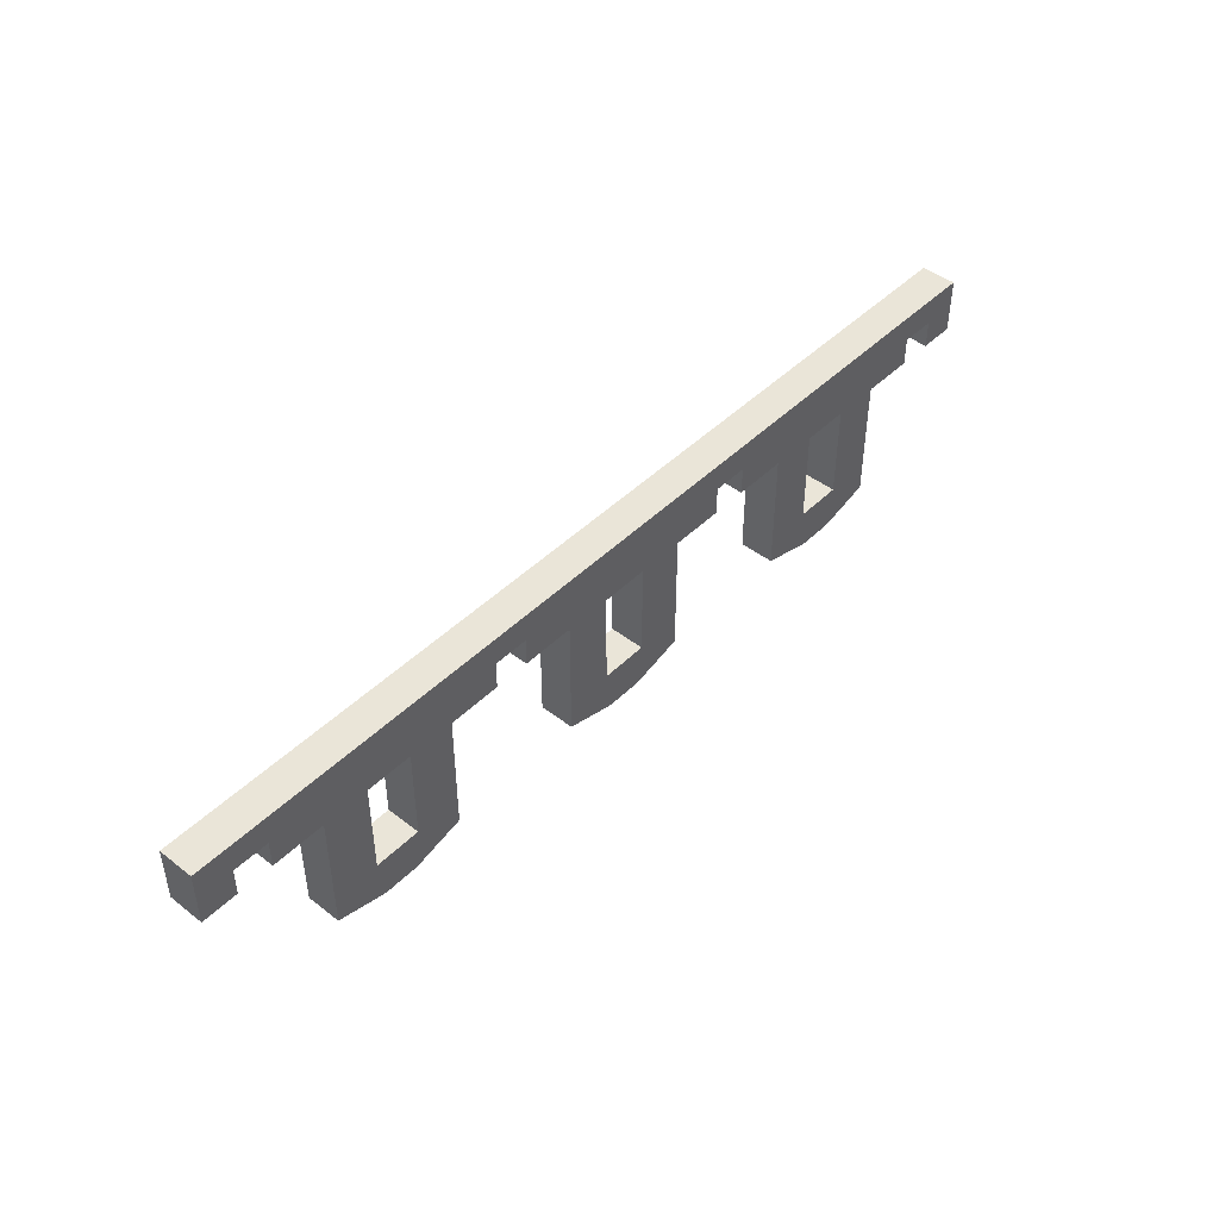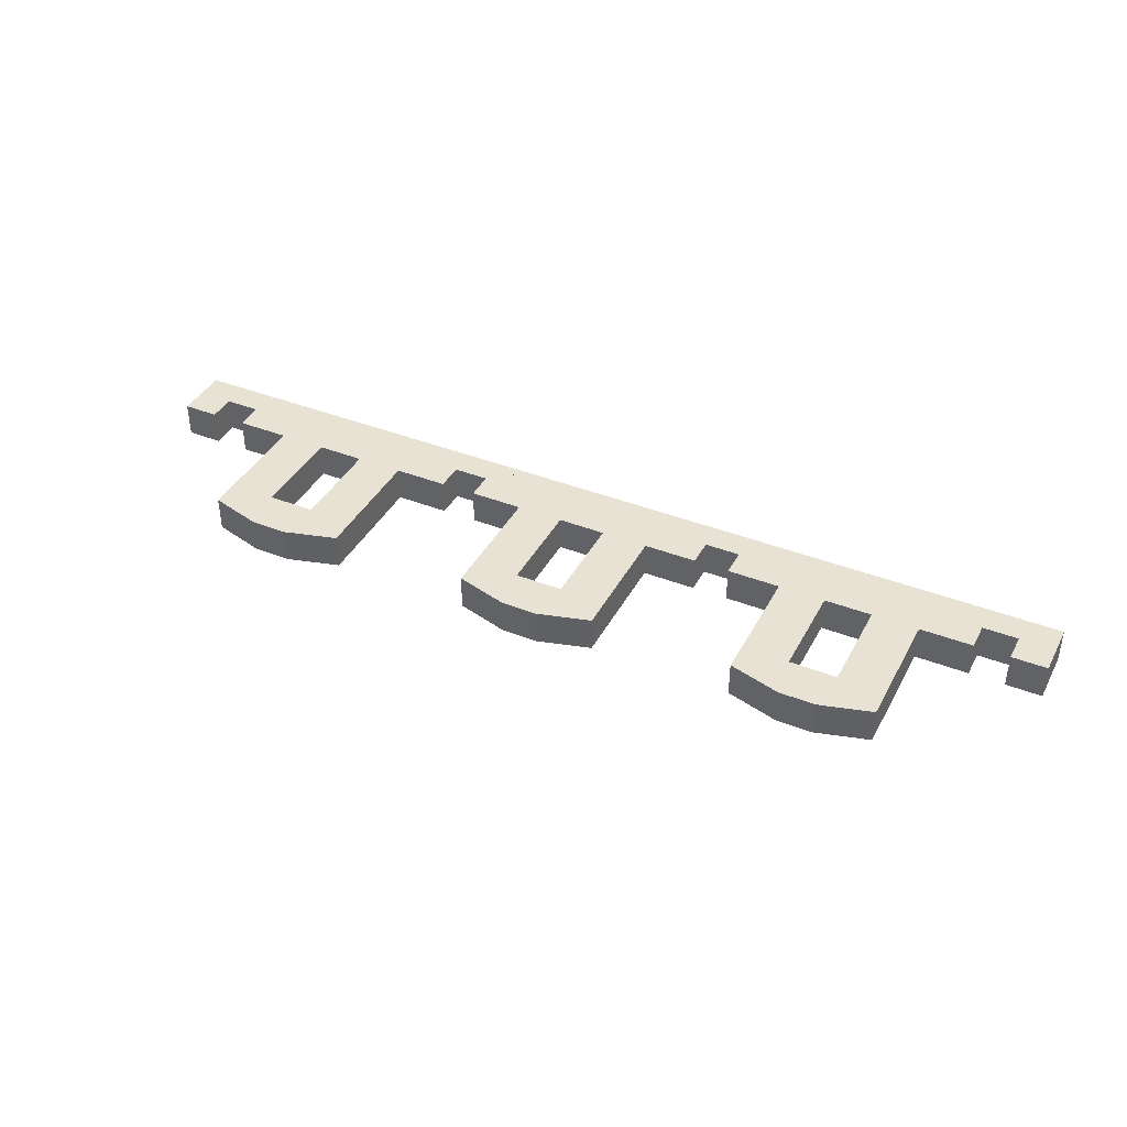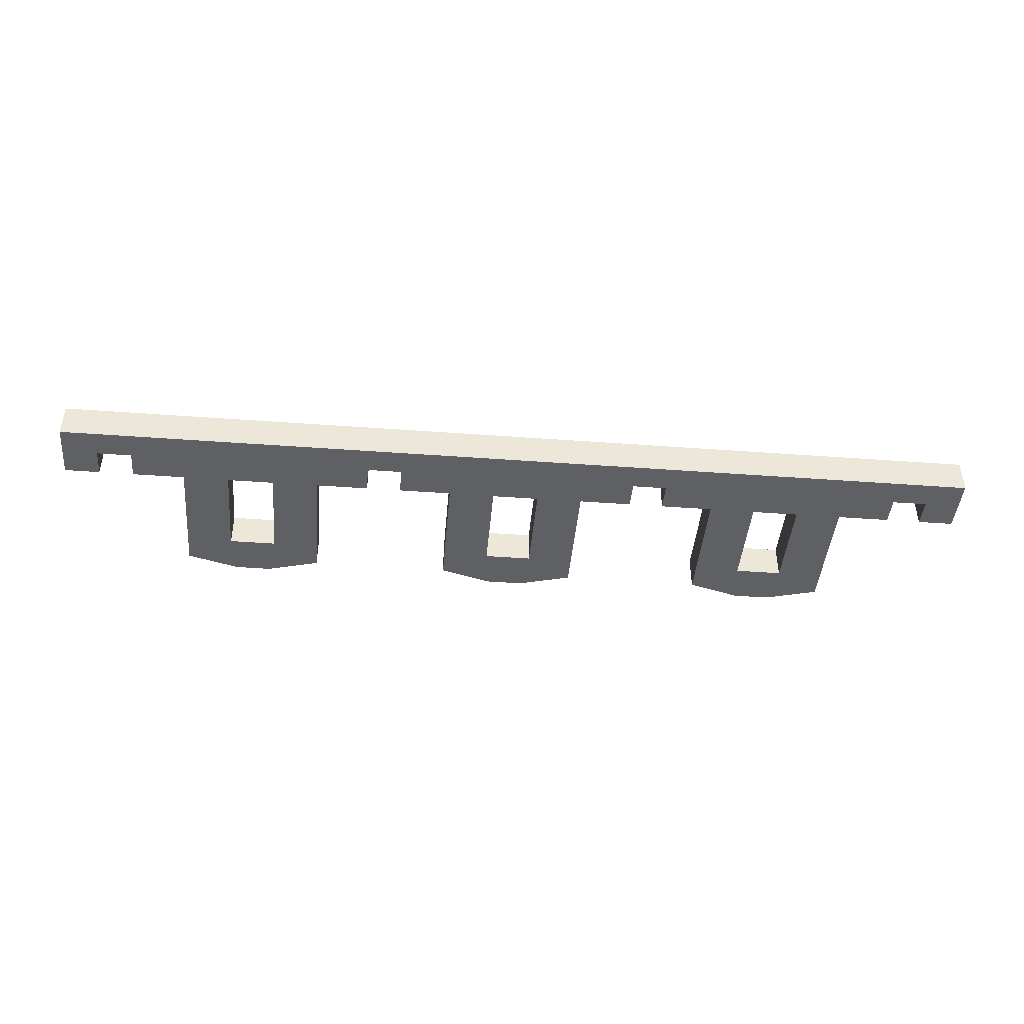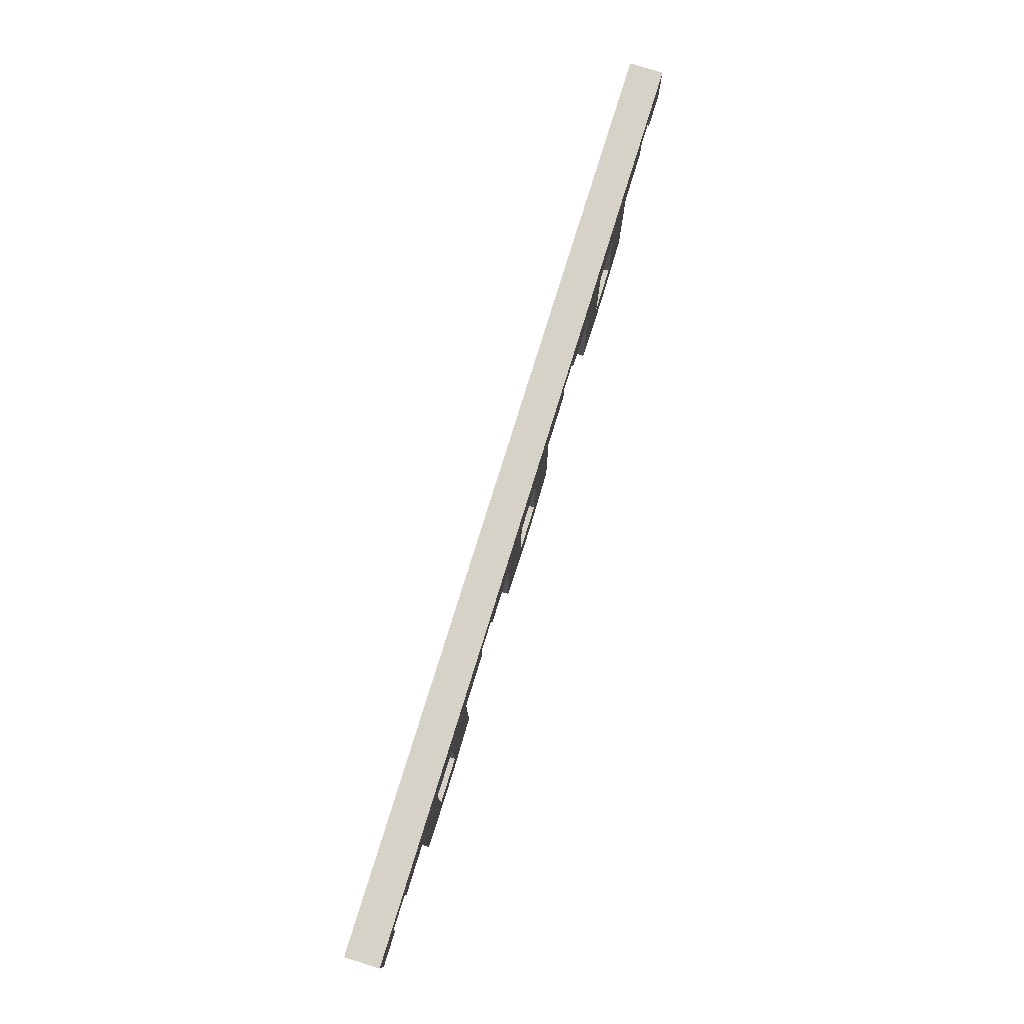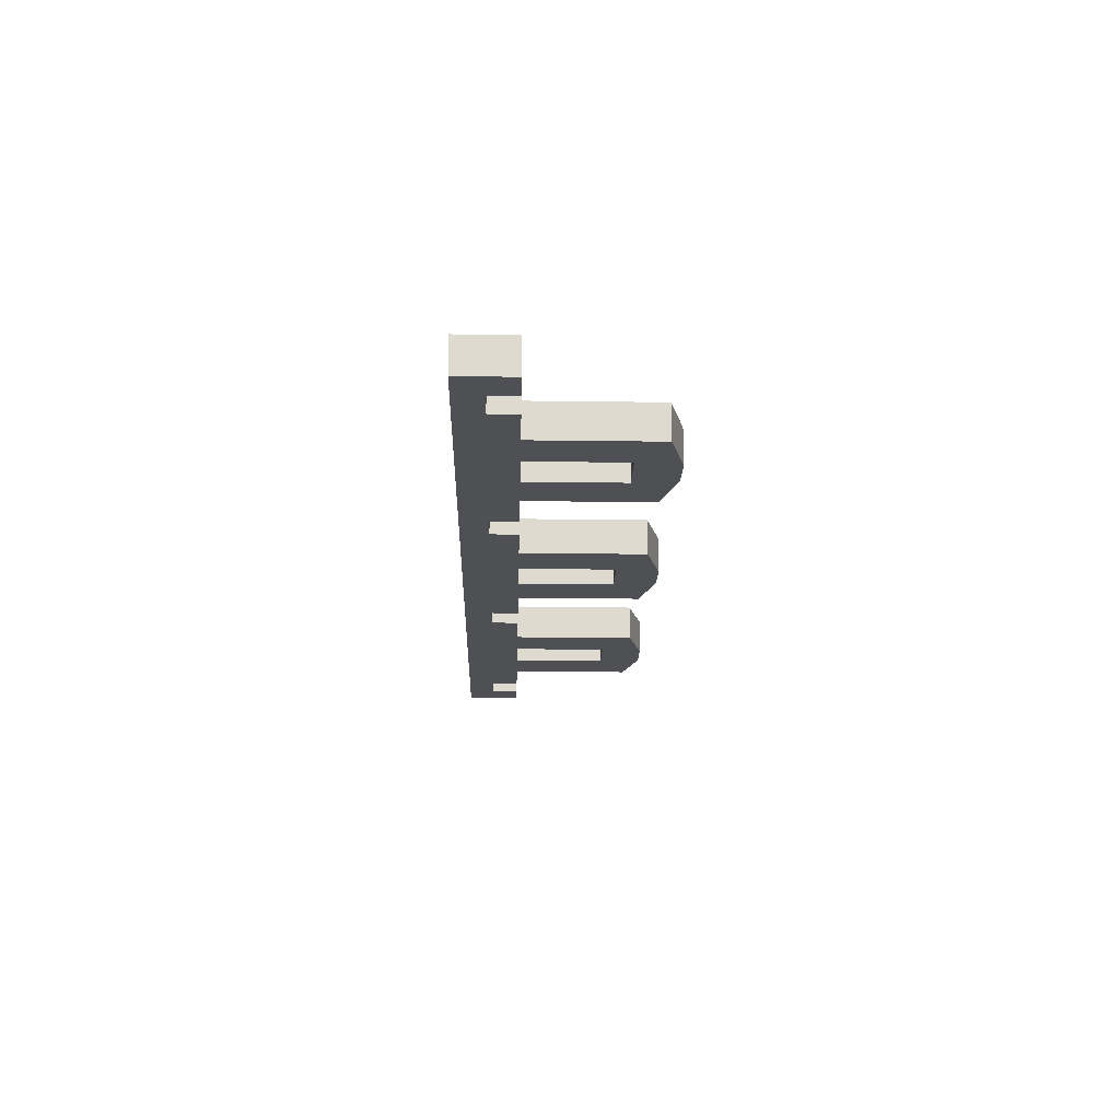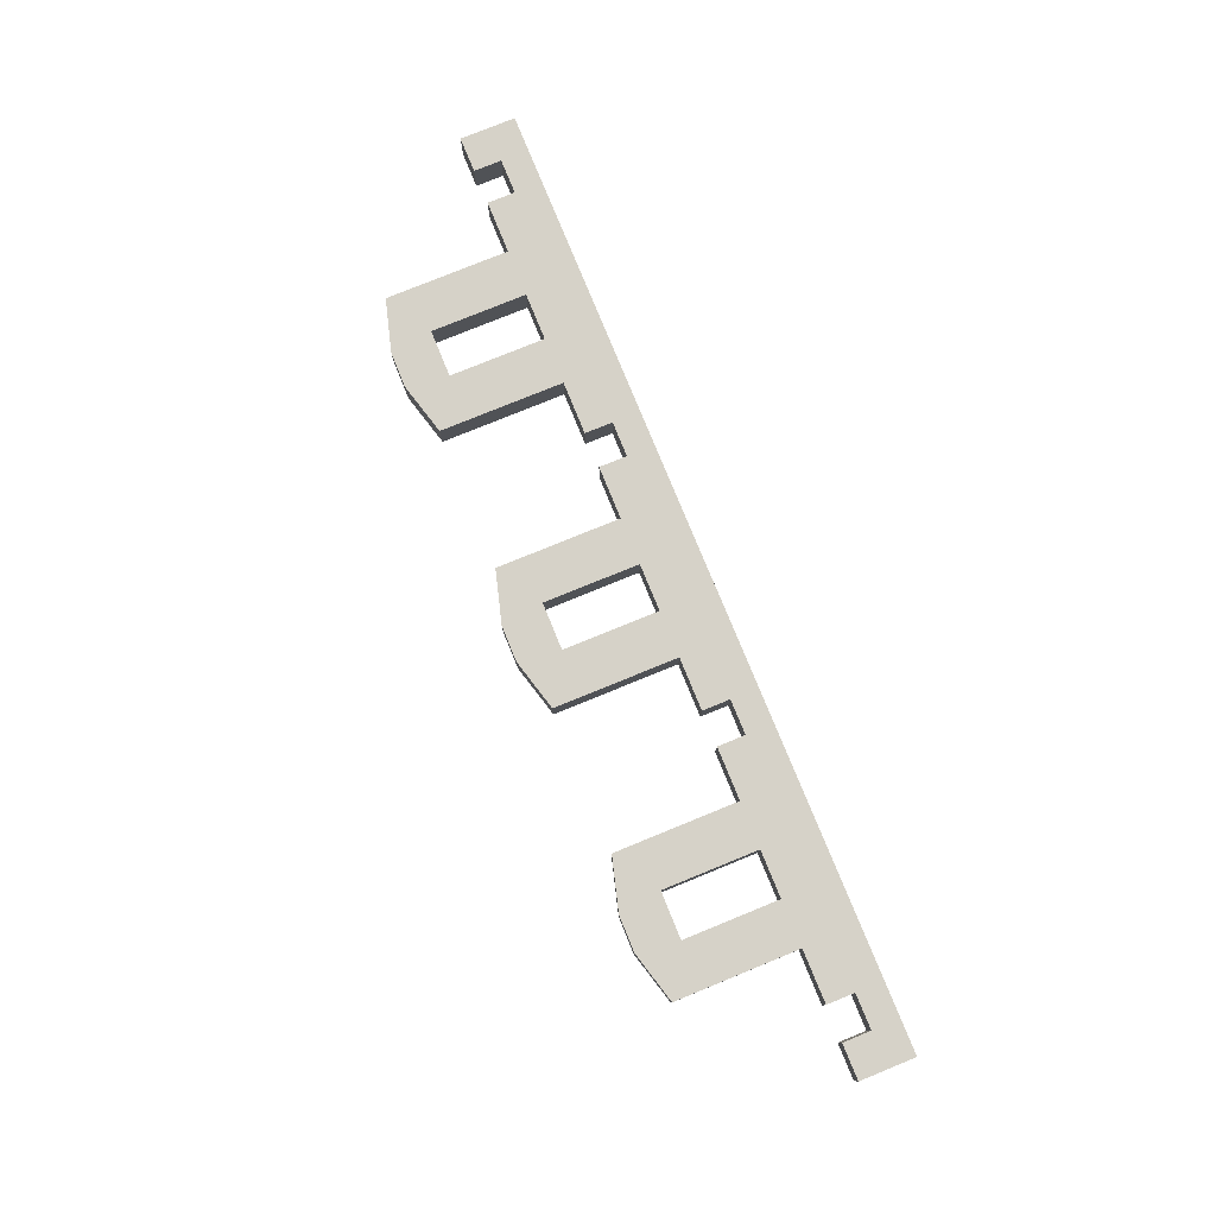
<metadata>
{"format":"obj","ext":"obj","renderer":"f3d","projection":"perspective","resolution":1024,"background":"white","views":[{"elev":45.5,"azim":131.7,"up":"+Z"},{"elev":39.9,"azim":-154.0,"up":"+Y"},{"elev":-43.5,"azim":-5.0,"up":"+Y"},{"elev":77.4,"azim":107.2,"up":"+Z"},{"elev":-19.0,"azim":88.5,"up":"+Y"},{"elev":78.2,"azim":-112.2,"up":"+Y"}]}
</metadata>
<code>
o 4slot_crosshanger.obj
v 31.9 1.907e-06 3.717
v 31.9 9.055 3.717
v 45.34 2.384e-06 3.815e-06
v 45.34 9.055 3.815e-06
v 54.62 2.861e-06 3.815e-06
v 54.62 9.055 3.815e-06
v 68.12 3.338e-06 3.736
v 68.12 9.055 3.736
v 104.5 5.245e-06 3.717
v 104.5 9.055 3.717
v 127.2 6.199e-06 3.815e-06
v 117.9 5.722e-06 3.815e-06
v 117.9 9.055 3.815e-06
v 127.2 9.055 3.815e-06
v 140.7 6.676e-06 3.736
v 140.7 9.055 3.736
v 177 8.106e-06 3.717
v 177 9.055 3.717
v 190.5 9.06e-06 0
v 190.5 9.055 0
v 199.8 9.06e-06 0
v 199.8 9.055 0
v 213.3 1.001e-05 3.736
v 213.3 9.055 3.736
v 43.92 2.384e-06 10.94
v 43.92 9.055 10.94
v 56.11 2.861e-06 10.94
v 56.11 9.055 10.94
v 116.5 5.722e-06 10.94
v 116.5 9.055 10.94
v 128.7 6.199e-06 10.94
v 128.7 9.055 10.94
v 189.1 8.583e-06 10.94
v 189.1 9.055 10.94
v 201.3 9.537e-06 10.94
v 201.3 9.055 10.94
v 0 9.055 35.71
v 0 0 35.71
v 18.25 9.055 35.71
v 9.191 9.055 35.71
v 9.191 4.768e-07 35.71
v 18.25 9.537e-07 35.71
v 31.9 1.907e-06 35.71
v 31.9 9.055 38.88
v 31.9 9.055 35.71
v 43.92 2.384e-06 35.67
v 43.92 9.055 35.67
v 56.11 2.861e-06 35.67
v 56.11 9.055 35.67
v 68.12 3.338e-06 35.71
v 68.12 9.055 38.88
v 68.12 9.055 35.71
v 72.57 9.055 37.84
v 74.67 9.055 37.36
v 72.57 9.055 35.71
v 72.57 3.338e-06 35.71
v 81.76 9.055 35.71
v 81.76 3.815e-06 35.71
v 81.76 9.055 35.71
v 81.76 3.815e-06 35.71
v 90.82 9.055 35.71
v 90.82 9.055 35.71
v 90.82 3.815e-06 35.71
v 90.82 3.815e-06 35.71
v 104.5 5.245e-06 35.71
v 104.5 9.055 38.88
v 104.5 9.055 35.71
v 100 9.055 35.71
v 100 4.292e-06 35.71
v 116.5 5.722e-06 35.67
v 116.5 9.055 35.67
v 128.7 6.199e-06 35.67
v 128.7 9.055 35.67
v 147.2 9.055 37.36
v 145.1 9.055 40.44
v 145.1 9.055 37.84
v 145.1 9.055 35.71
v 145.1 6.199e-06 35.71
v 145.1 2.953 35.71
v 140.7 6.676e-06 35.71
v 140.7 9.055 38.88
v 140.7 9.055 35.71
v 154.3 9.055 35.71
v 154.3 6.676e-06 35.71
v 148.8 5.41 35.71
v 154.3 9.055 35.71
v 154.3 6.676e-06 35.71
v 163.4 9.055 35.71
v 163.4 9.055 35.71
v 163.4 7.153e-06 35.71
v 163.4 7.153e-06 35.71
v 163.4 9.055 35.71
v 172.6 9.055 35.71
v 172.6 7.629e-06 35.71
v 177 8.106e-06 35.71
v 177 9.055 38.88
v 177 9.055 35.71
v 189.1 8.583e-06 35.67
v 189.1 9.055 35.67
v 201.3 9.537e-06 35.67
v 201.3 9.055 35.67
v 213.3 1.001e-05 35.71
v 213.3 9.055 38.88
v 213.3 9.055 35.71
v 236 9.055 35.71
v 226.9 9.055 35.71
v 236 1.049e-05 35.71
v 226.9 1.001e-05 35.71
v 245.2 9.055 35.71
v 245.2 1.097e-05 35.71
v 0 9.055 50.12
v 0 0 50.12
v 18.25 9.055 42.9
v 9.191 9.055 42.9
v 9.191 4.768e-07 42.9
v 18.25 9.537e-07 42.9
v 72.57 9.055 50.12
v 75.09 9.055 48.14
v 72.57 9.055 47.94
v 75.35 9.055 47.94
v 72.57 9.055 47.7
v 72.57 3.338e-06 50.12
v 77.16 3.338e-06 48.3
v 72.57 3.338e-06 47.94
v 77.58 3.338e-06 48.14
v 72.57 3.338e-06 47.7
v 77.48 3.338e-06 42.42
v 77.18 3.338e-06 42.9
v 81.76 9.055 42.9
v 81.08 9.055 43.44
v 81.76 9.055 42.9
v 81.76 9.055 42.9
v 81.76 3.815e-06 42.9
v 86.29 3.815e-06 44.69
v 81.76 3.815e-06 42.9
v 90.82 9.055 42.9
v 90.82 9.055 42.9
v 91.84 9.055 43.7
v 96.14 9.055 44.05
v 96.11 9.055 43.99
v 92.49 9.055 49.52
v 94.69 9.055 41.76
v 90.82 3.815e-06 42.9
v 90.82 3.815e-06 42.9
v 92.49 4.292e-06 49.52
v 91.9 4.292e-06 49.47
v 100 9.055 50.12
v 100 9.055 44.28
v 100 9.055 49.29
v 100 4.292e-06 43.72
v 100 4.292e-06 50.12
v 100 4.292e-06 49.2
v 100 4.292e-06 49.29
v 145.1 9.055 47.7
v 145.1 9.055 50.12
v 145.1 9.055 47.94
v 145.1 6.199e-06 47.94
v 145.1 6.199e-06 47.7
v 145.1 6.199e-06 50.12
v 154.3 9.055 42.9
v 153.7 9.055 43.44
v 147.9 9.055 47.94
v 154.3 9.055 42.9
v 147.7 9.055 48.14
v 154.3 6.676e-06 42.9
v 149.7 6.676e-06 42.9
v 150.1 6.676e-06 42.42
v 147.9 6.676e-06 47.94
v 147.7 6.676e-06 48.14
v 154.3 6.676e-06 42.9
v 163.4 9.055 42.9
v 163.4 9.055 42.9
v 164.4 9.055 43.7
v 163.4 7.153e-06 42.9
v 163.4 7.153e-06 42.9
v 163.4 7.153e-06 42.9
v 164.4 7.153e-06 43.7
v 172.6 9.055 44.35
v 172.6 9.055 50.12
v 167.3 9.055 41.76
v 168.7 9.055 44.05
v 172.6 7.629e-06 44.35
v 172.6 7.629e-06 50.12
v 168 7.629e-06 42.9
v 168.7 7.629e-06 44.05
v 236 9.055 42.9
v 226.9 9.055 42.9
v 226.9 1.001e-05 42.9
v 236 1.049e-05 42.9
v 245.2 9.055 50.12
v 245.2 1.097e-05 50.12
f 102 95 98
f 102 98 100
f 98 95 17
f 17 19 21
f 21 23 102
f 102 100 35
f 33 98 17
f 21 102 35
f 35 33 17
f 17 21 35
f 24 22 20
f 20 18 96
f 96 99 34
f 36 101 103
f 20 96 34
f 36 103 24
f 20 34 36
f 20 36 24
f 99 96 103
f 99 103 101
f 20 22 21
f 20 21 19
f 17 18 20
f 17 20 19
f 18 17 95
f 97 96 18
f 18 95 97
f 24 23 21
f 24 21 22
f 104 102 23
f 104 23 24
f 24 103 104
f 89 172 171
f 171 88 89
f 178 179 190
f 190 109 105
f 190 105 186
f 97 93 178
f 96 97 178
f 178 190 186
f 187 106 104
f 178 186 187
f 103 96 178
f 187 104 103
f 187 103 178
f 74 76 75
f 75 161 160
f 83 77 74
f 74 75 160
f 74 160 83
f 76 74 77
f 161 75 154
f 161 154 162
f 163 160 161
f 173 172 163
f 163 161 162
f 164 156 155
f 163 162 164
f 180 171 173
f 173 163 164
f 164 155 179
f 179 178 181
f 181 180 173
f 173 164 179
f 179 181 173
f 154 156 164
f 154 164 162
f 180 181 178
f 178 93 88
f 88 171 180
f 178 88 180
f 171 172 173
f 107 110 191
f 191 183 182
f 182 94 108
f 182 108 188
f 189 107 191
f 182 188 189
f 191 182 189
f 174 175 90
f 90 91 174
f 165 166 167
f 157 158 168
f 157 168 169
f 176 177 175
f 176 175 174
f 182 185 184
f 184 176 174
f 184 174 91
f 94 182 184
f 91 94 184
f 166 165 170
f 177 176 184
f 170 175 177
f 166 170 177
f 177 184 185
f 185 182 183
f 183 159 157
f 183 157 169
f 177 185 183
f 166 177 183
f 183 169 168
f 168 158 78
f 78 84 165
f 78 165 167
f 166 183 168
f 78 167 166
f 168 78 166
f 191 110 109
f 191 109 190
f 191 190 179
f 191 179 183
f 155 159 183
f 155 183 179
f 105 109 110
f 105 110 107
f 88 91 90
f 90 89 88
f 102 104 106
f 94 93 97
f 94 97 95
f 102 106 108
f 108 94 95
f 95 102 108
f 92 88 93
f 92 93 94
f 91 88 92
f 94 91 92
f 77 85 79
f 85 77 83
f 83 84 78
f 78 79 85
f 83 78 85
f 172 89 90
f 172 90 175
f 163 172 175
f 163 175 170
f 106 187 188
f 106 188 108
f 107 189 186
f 107 186 105
f 187 186 189
f 187 189 188
f 98 33 34
f 98 34 99
f 36 35 100
f 36 100 101
f 34 33 35
f 34 35 36
f 100 98 99
f 100 99 101
f 80 65 70
f 80 70 72
f 70 65 9
f 9 12 11
f 11 15 80
f 80 72 31
f 29 70 9
f 11 80 31
f 31 29 9
f 9 11 31
f 16 14 13
f 13 10 66
f 66 71 30
f 32 73 81
f 13 66 30
f 32 81 16
f 13 30 32
f 13 32 16
f 71 66 81
f 71 81 73
f 13 14 11
f 13 11 12
f 9 10 13
f 9 13 12
f 10 9 65
f 67 66 10
f 10 65 67
f 16 15 11
f 16 11 14
f 82 80 15
f 82 15 16
f 16 81 82
f 136 137 61
f 61 62 136
f 76 77 82
f 76 82 81
f 75 76 81
f 66 67 68
f 75 81 66
f 154 75 66
f 66 68 148
f 66 148 149
f 156 154 66
f 147 117 155
f 66 149 147
f 155 156 66
f 155 66 147
f 130 132 131
f 136 129 130
f 138 137 136
f 139 140 138
f 149 148 139
f 117 147 141
f 141 149 139
f 138 136 130
f 141 139 138
f 118 119 117
f 53 121 120
f 120 118 117
f 117 141 138
f 120 117 138
f 54 53 120
f 57 55 54
f 131 132 57
f 120 138 130
f 130 131 57
f 57 54 120
f 130 57 120
f 55 53 54
f 121 119 118
f 121 118 120
f 129 132 130
f 141 147 149
f 140 139 148
f 142 140 148
f 61 137 142
f 148 68 61
f 148 61 142
f 137 138 140
f 140 142 137
f 163 86 83
f 163 83 160
f 84 87 170
f 170 165 84
f 69 78 158
f 69 158 157
f 150 69 157
f 159 122 151
f 150 157 159
f 152 150 159
f 159 151 153
f 159 153 152
f 143 144 63
f 63 64 143
f 122 124 123
f 125 126 56
f 122 123 125
f 145 153 151
f 150 152 146
f 145 151 122
f 143 150 146
f 146 145 122
f 146 122 125
f 133 135 134
f 134 144 143
f 56 58 133
f 56 133 127
f 134 143 146
f 133 134 146
f 56 127 128
f 128 133 146
f 125 56 128
f 125 128 146
f 133 128 127
f 146 152 153
f 146 153 145
f 144 134 135
f 123 124 126
f 123 126 125
f 69 150 143
f 64 69 143
f 117 122 159
f 117 159 155
f 64 63 62
f 64 62 61
f 69 68 67
f 69 67 65
f 82 77 79
f 69 65 80
f 80 82 79
f 78 69 80
f 80 79 78
f 87 84 83
f 87 83 86
f 62 63 144
f 62 144 136
f 170 87 86
f 170 86 163
f 70 29 30
f 70 30 71
f 32 31 72
f 32 72 73
f 30 29 31
f 30 31 32
f 72 70 71
f 72 71 73
f 50 43 46
f 50 46 48
f 46 43 1
f 1 3 5
f 5 7 50
f 50 48 27
f 25 46 1
f 5 50 27
f 27 25 1
f 1 5 27
f 8 6 4
f 4 2 44
f 44 47 26
f 28 49 51
f 4 44 26
f 28 51 8
f 4 26 28
f 4 28 8
f 47 44 51
f 47 51 49
f 4 6 5
f 4 5 3
f 1 2 4
f 1 4 3
f 2 1 43
f 45 44 2
f 2 43 45
f 8 7 5
f 8 5 6
f 52 50 7
f 52 7 8
f 8 51 52
f 44 45 39
f 44 39 113
f 51 44 113
f 114 40 37
f 114 37 111
f 111 117 119
f 111 119 121
f 113 114 111
f 51 113 111
f 51 111 121
f 51 121 53
f 57 132 129
f 52 51 53
f 52 53 55
f 57 129 59
f 52 55 57
f 59 52 57
f 111 37 38
f 111 38 112
f 124 122 112
f 112 38 41
f 112 41 115
f 126 124 112
f 56 126 112
f 112 115 116
f 56 112 116
f 56 116 42
f 56 42 60
f 135 133 58
f 58 56 60
f 58 60 135
f 117 111 112
f 117 112 122
f 61 68 69
f 61 69 64
f 50 52 59
f 42 39 45
f 42 45 43
f 50 59 60
f 42 43 50
f 50 60 42
f 41 38 37
f 41 37 40
f 40 114 115
f 40 115 41
f 42 116 113
f 42 113 39
f 114 113 116
f 114 116 115
f 59 129 135
f 59 135 60
f 144 135 129
f 144 129 136
f 46 25 26
f 46 26 47
f 28 27 48
f 28 48 49
f 26 25 27
f 26 27 28
f 48 46 47
f 48 47 49

</code>
